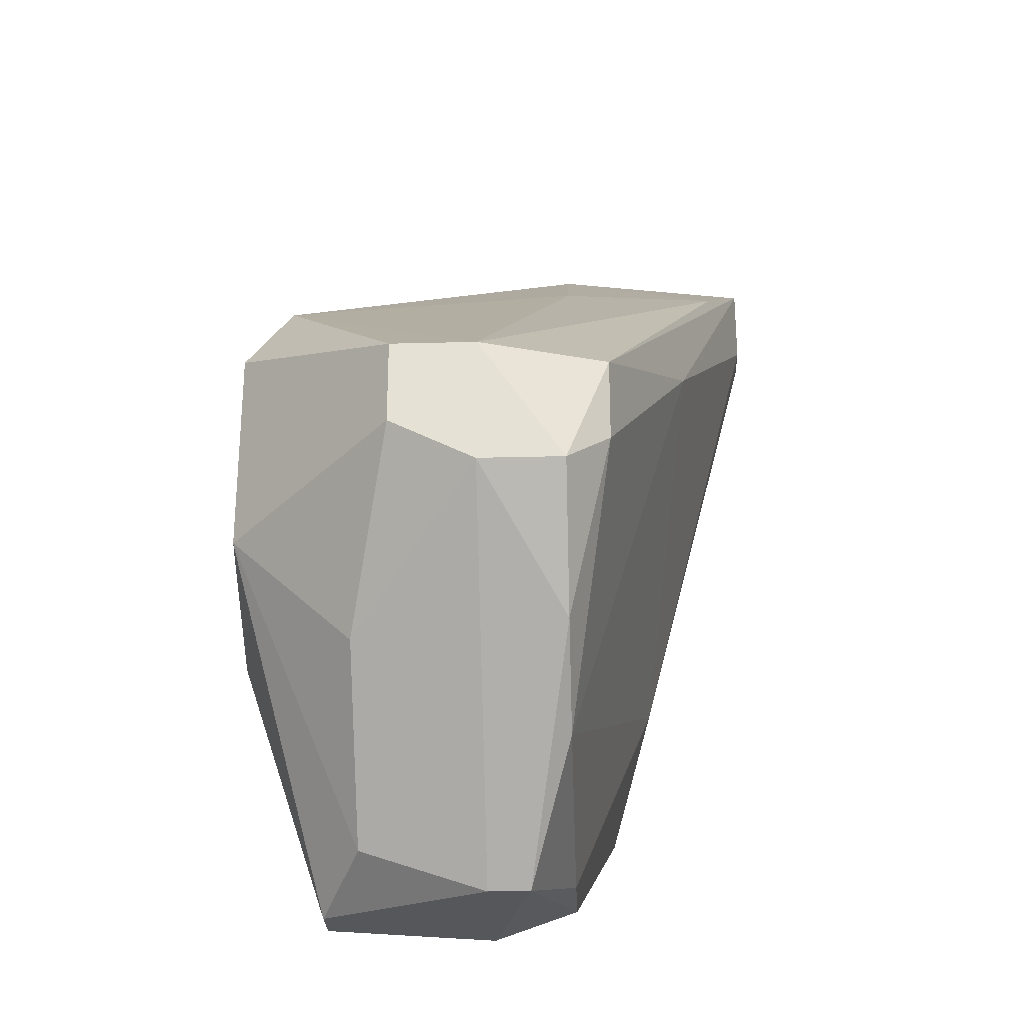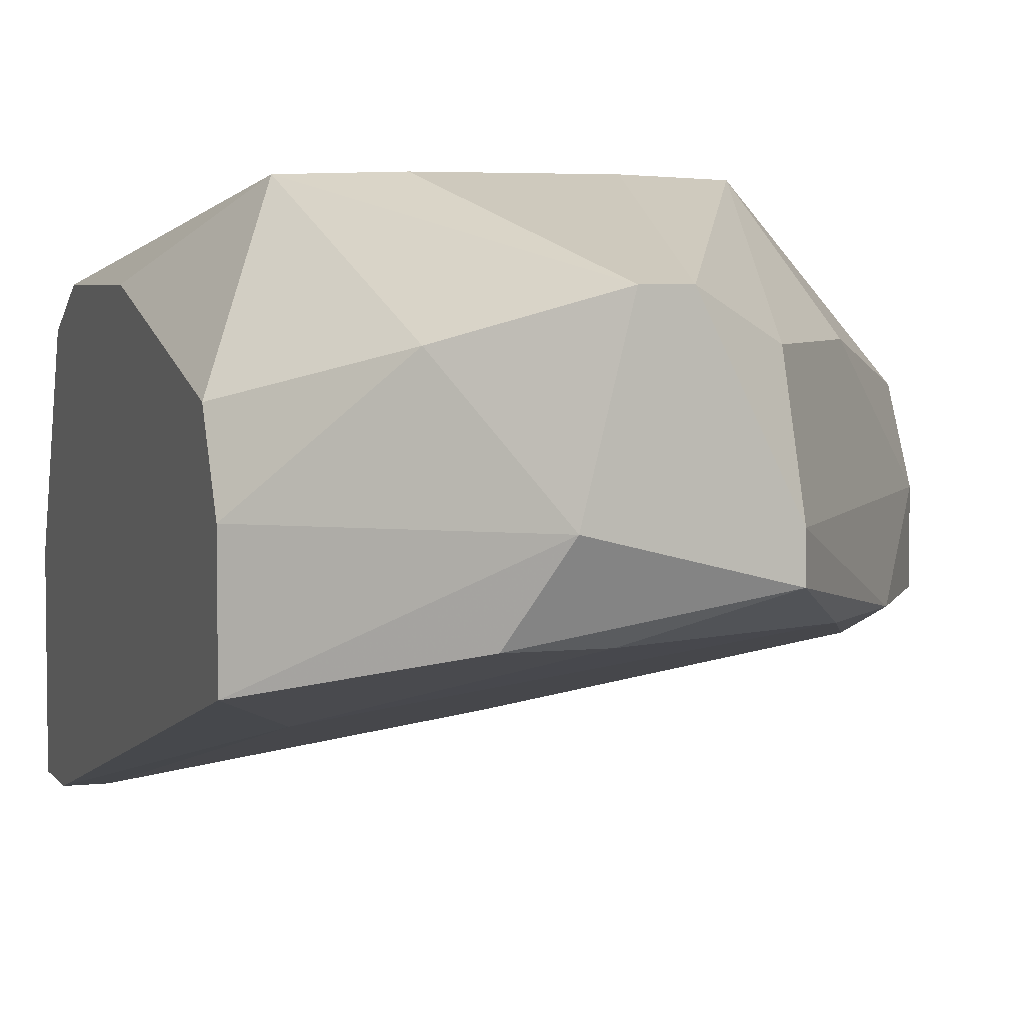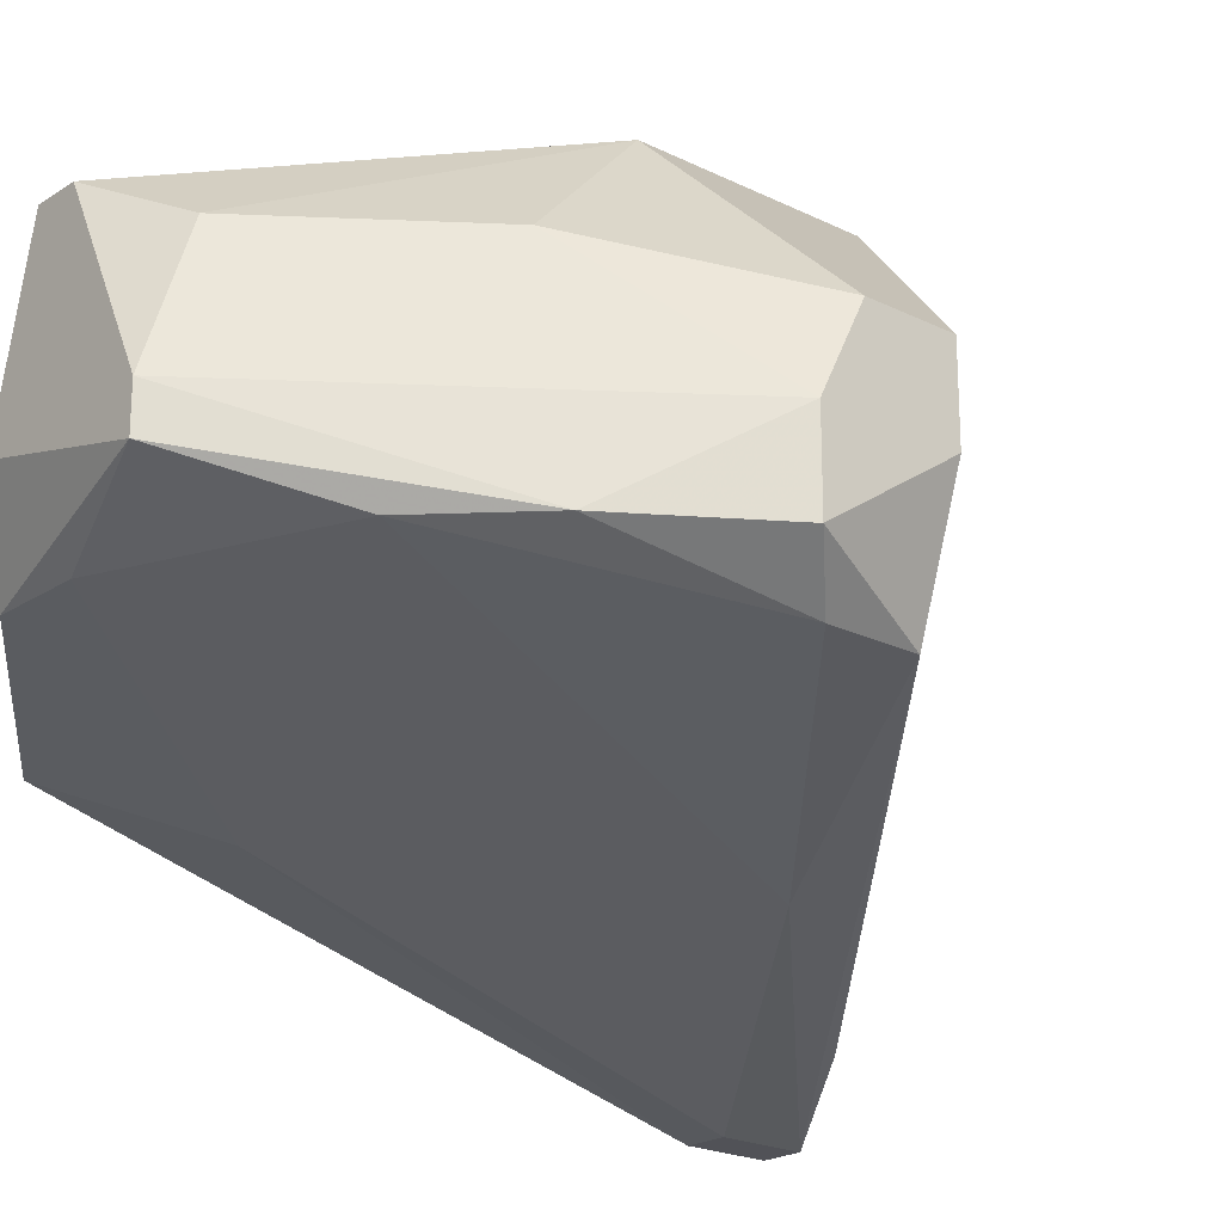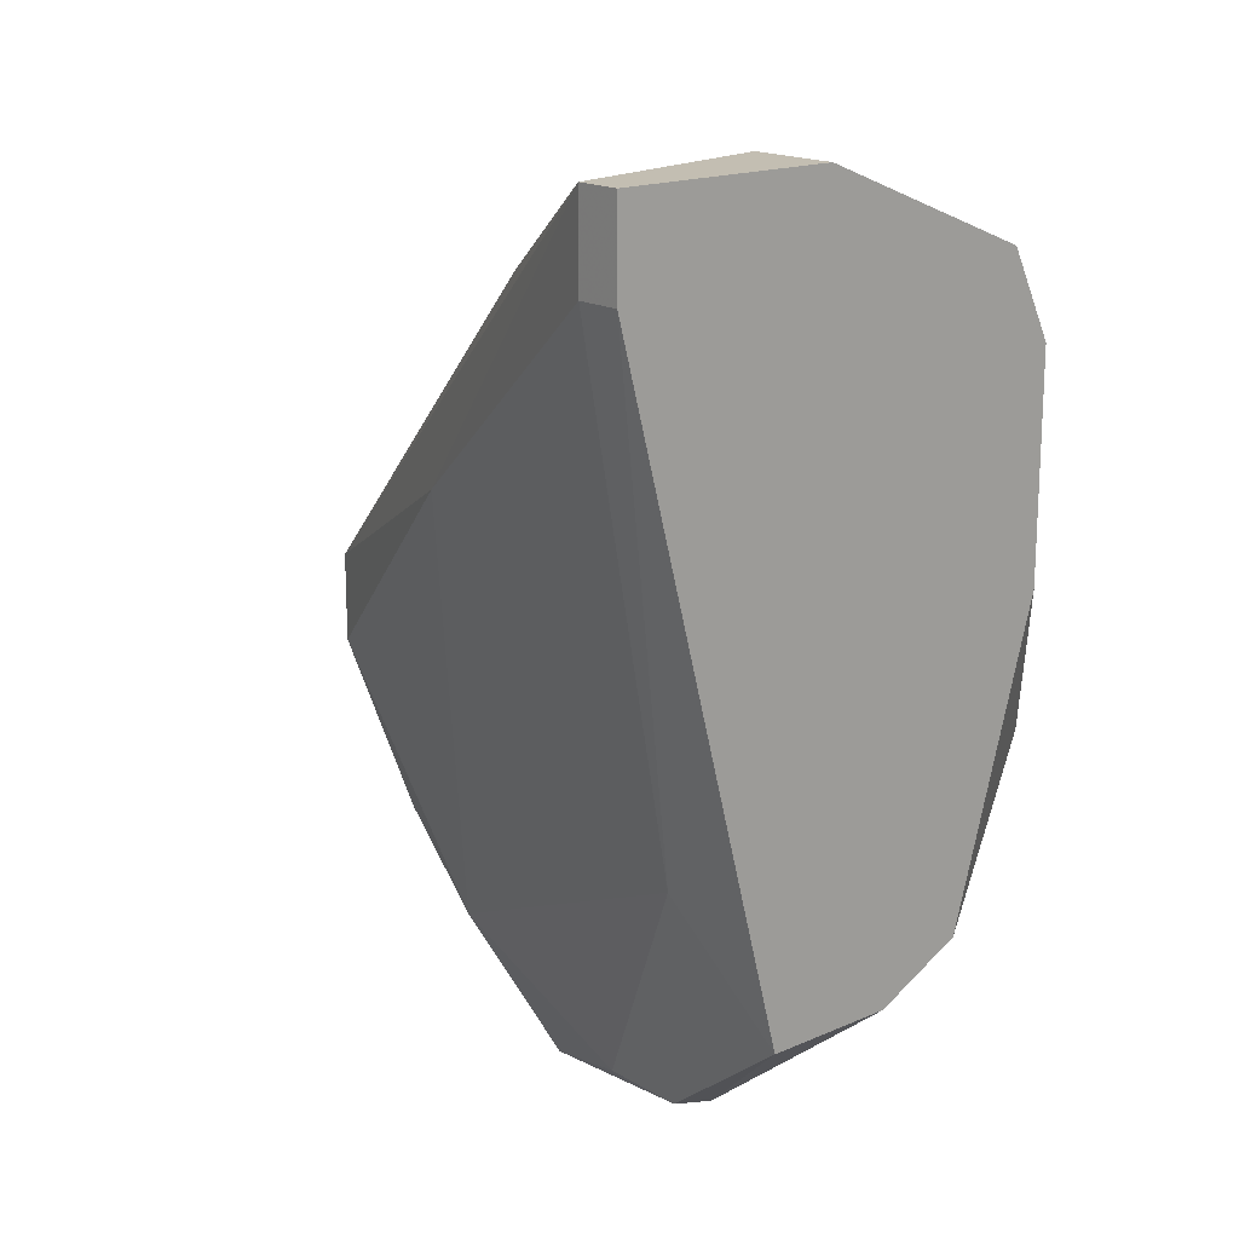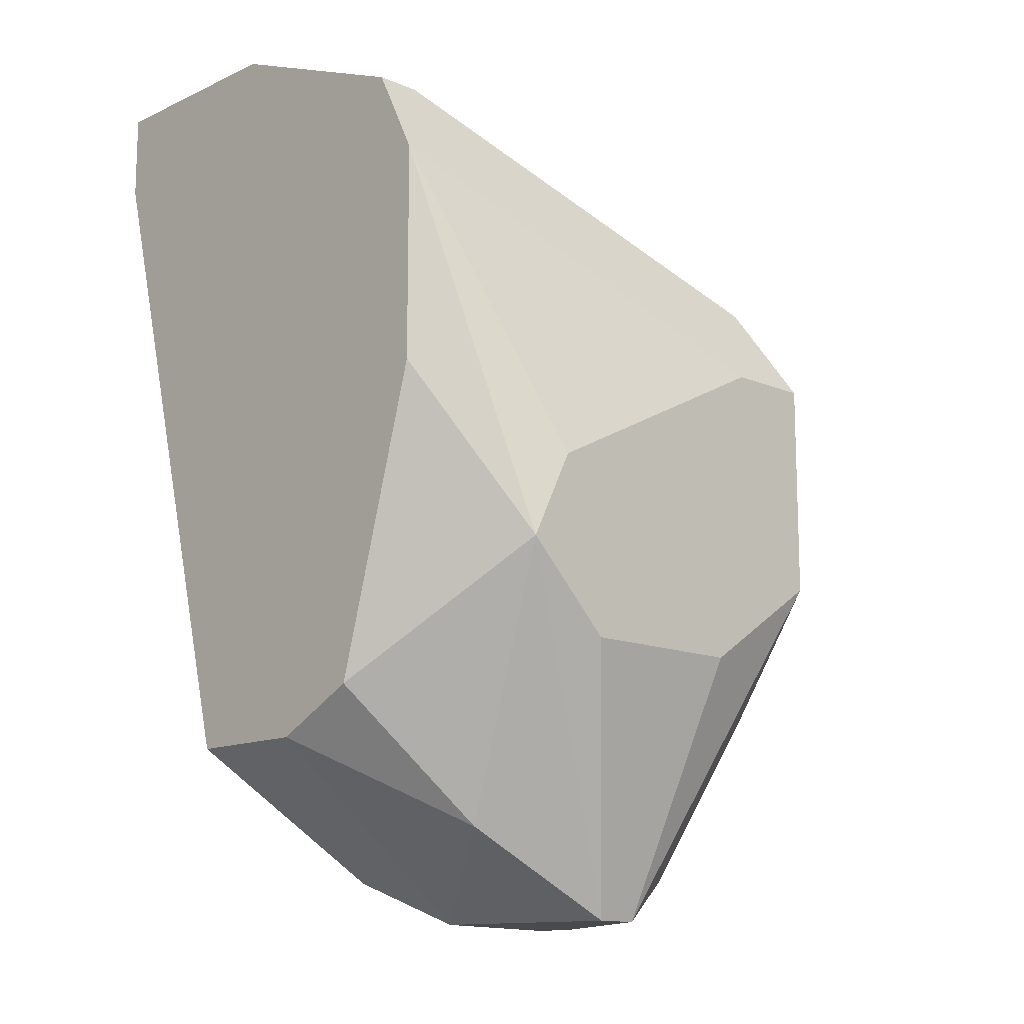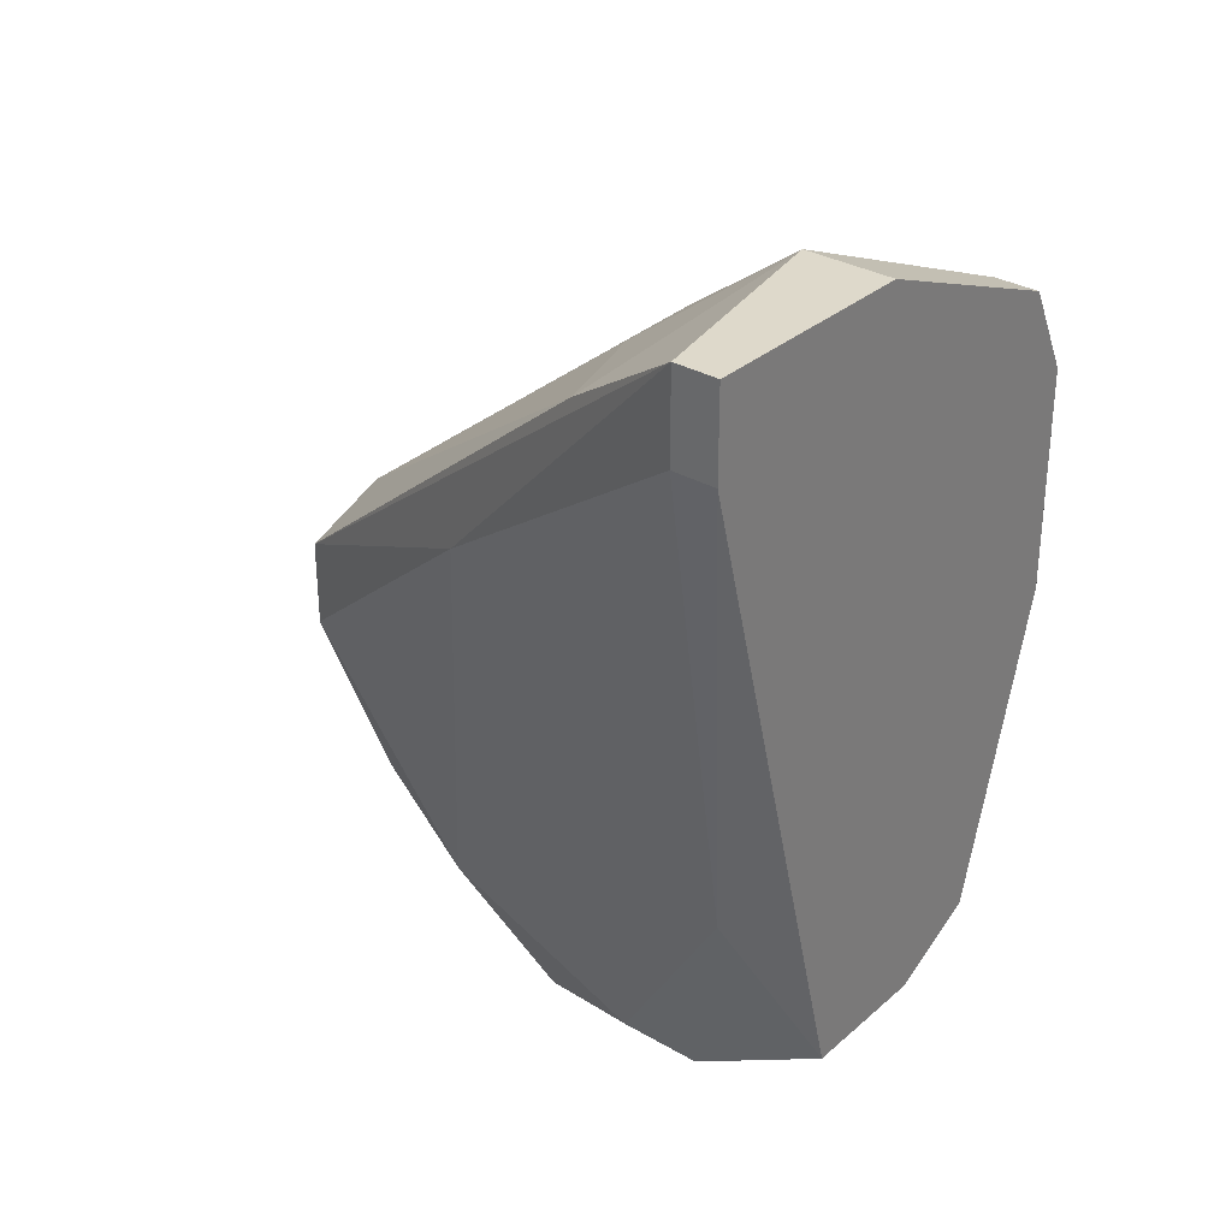
<metadata>
{"format":"obj","ext":"obj","renderer":"f3d","projection":"perspective","resolution":1024,"background":"white","views":[{"elev":-27.2,"azim":92.3,"up":"+Y"},{"elev":4.6,"azim":-19.1,"up":"+Z"},{"elev":-21.5,"azim":48.8,"up":"+Z"},{"elev":17.3,"azim":-130.7,"up":"+Y"},{"elev":-13.2,"azim":-43.7,"up":"+Y"},{"elev":31.7,"azim":-140.6,"up":"+Y"}]}
</metadata>
<code>
v 0.01764 -0.01575 -0.02967
v 0.01057 0.008269 -0.02402
v 0.01057 -0.008683 -0.02685
v 0.01057 -0.0101 -0.03391
v 0.01057 -0.0101 -0.02967
v 0.01057 0.01392 -0.03249
v 0.01057 0.01392 -0.03956
v 0.01057 0.001203 -0.02402
v 0.01057 0.0111 -0.03956
v 0.01057 0.0111 -0.02543
v 0.03034 -0.003028 -0.03391
v 0.03034 -0.000208 -0.03391
v 0.02893 -0.008683 -0.03249
v 0.01622 -0.01433 -0.03249
v 0.01622 -0.007268 -0.02119
v 0.01622 0.0111 -0.03814
v 0.01481 -0.001617 -0.02119
v 0.01481 -0.01292 -0.02543
v 0.02752 -0.008683 -0.02543
v 0.02611 -0.01151 -0.03249
v 0.02611 -0.004443 -0.02119
v 0.02611 0.002618 -0.02119
v 0.02328 -0.01575 -0.03108
v 0.02328 -0.01575 -0.02967
v 0.02328 0.002618 -0.02119
v 0.02328 -0.01433 -0.02543
v 0.0134 -0.005857 -0.03532
v 0.0134 -0.004443 -0.02119
v 0.0134 0.01392 -0.03249
v 0.03176 -0.003028 -0.02685
v 0.03176 -0.004443 -0.03249
v 0.03176 -0.004443 -0.02967
v 0.03176 -0.000208 -0.02685
v 0.03176 -0.000208 -0.02967
v 0.01199 0.01392 -0.03956
v 0.01199 0.0111 -0.03956
v 0.01199 0.0111 -0.02543
v 0.02469 0.005444 -0.02261
v 0.02046 -0.01575 -0.02402
v 0.01905 -0.01575 -0.02402
v 0.01905 0.009681 -0.03249
v 0.01905 -0.01433 -0.03249
v 0.02187 0.004029 -0.03673
v 0.02187 -0.007268 -0.02119
f 32 24 13
f 10 4 3
f 4 10 9
f 31 34 30
f 34 31 12
f 28 21 22
f 21 30 22
f 10 3 2
f 28 3 18
f 12 31 11
f 4 9 27
f 30 21 19
f 9 10 6
f 10 29 6
f 29 35 6
f 21 28 15
f 35 12 43
f 11 20 43
f 12 11 43
f 20 27 43
f 4 14 1
f 24 39 1
f 34 38 33
f 30 34 33
f 38 22 33
f 22 30 33
f 28 22 17
f 2 28 17
f 35 29 16
f 34 12 16
f 12 35 16
f 1 14 23
f 24 1 23
f 28 18 40
f 15 28 40
f 39 15 40
f 1 39 40
f 18 1 40
f 3 28 8
f 28 2 8
f 2 3 8
f 31 30 32
f 30 19 32
f 19 24 32
f 38 29 37
f 29 10 37
f 22 38 37
f 10 22 37
f 39 21 44
f 21 15 44
f 15 39 44
f 3 4 5
f 18 3 5
f 4 1 5
f 1 18 5
f 38 34 41
f 29 38 41
f 16 29 41
f 34 16 41
f 21 39 26
f 39 24 26
f 19 21 26
f 24 19 26
f 9 35 36
f 27 9 36
f 35 43 36
f 43 27 36
f 14 4 42
f 4 27 42
f 27 20 42
f 23 14 42
f 20 23 42
f 22 10 25
f 10 2 25
f 17 22 25
f 2 17 25
f 35 9 7
f 6 35 7
f 9 6 7
f 11 31 13
f 20 11 13
f 23 20 13
f 24 23 13
f 31 32 13

</code>
